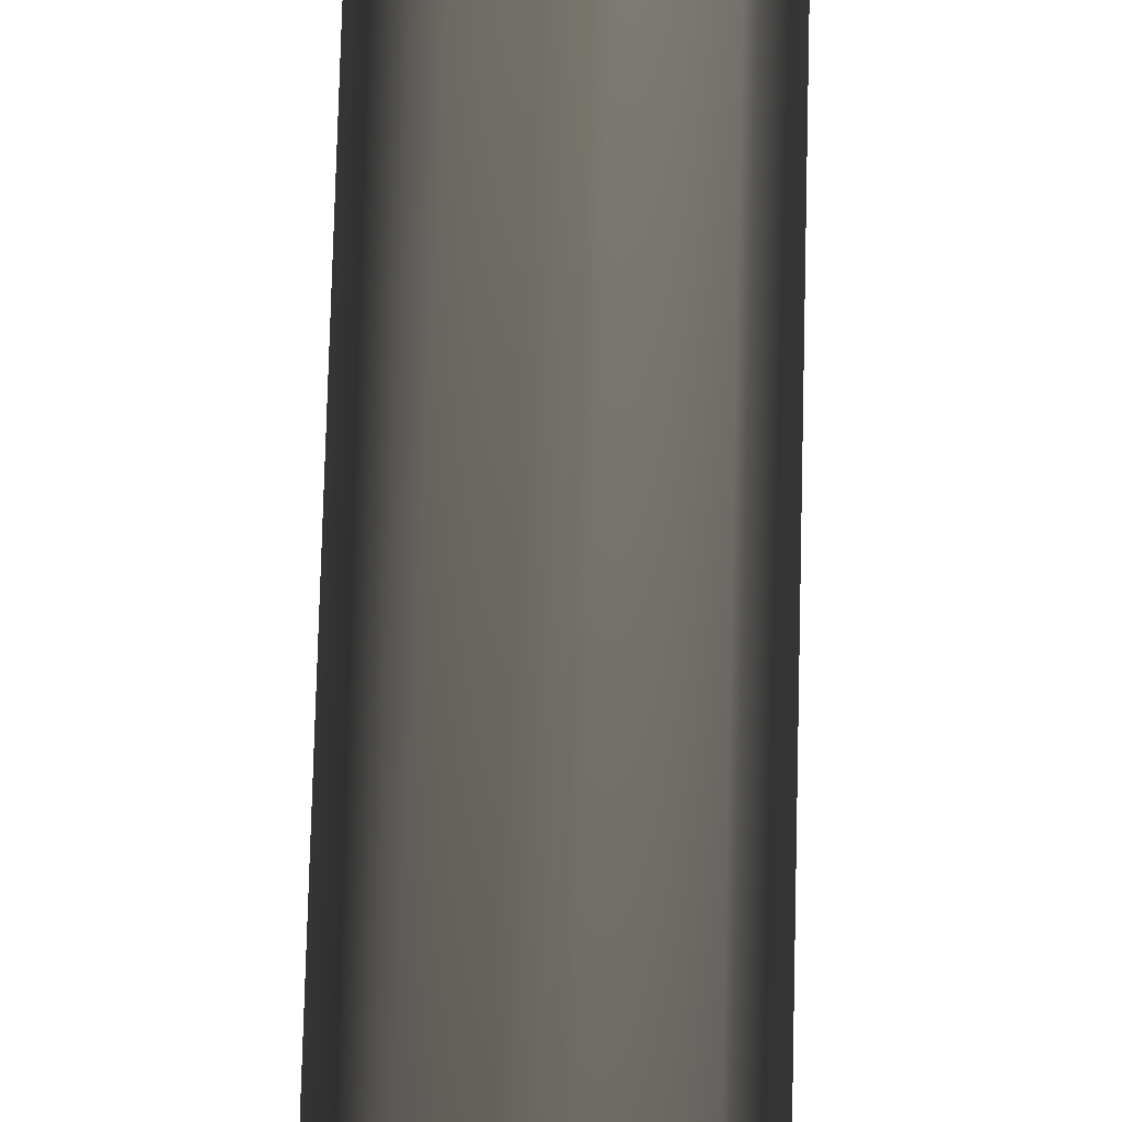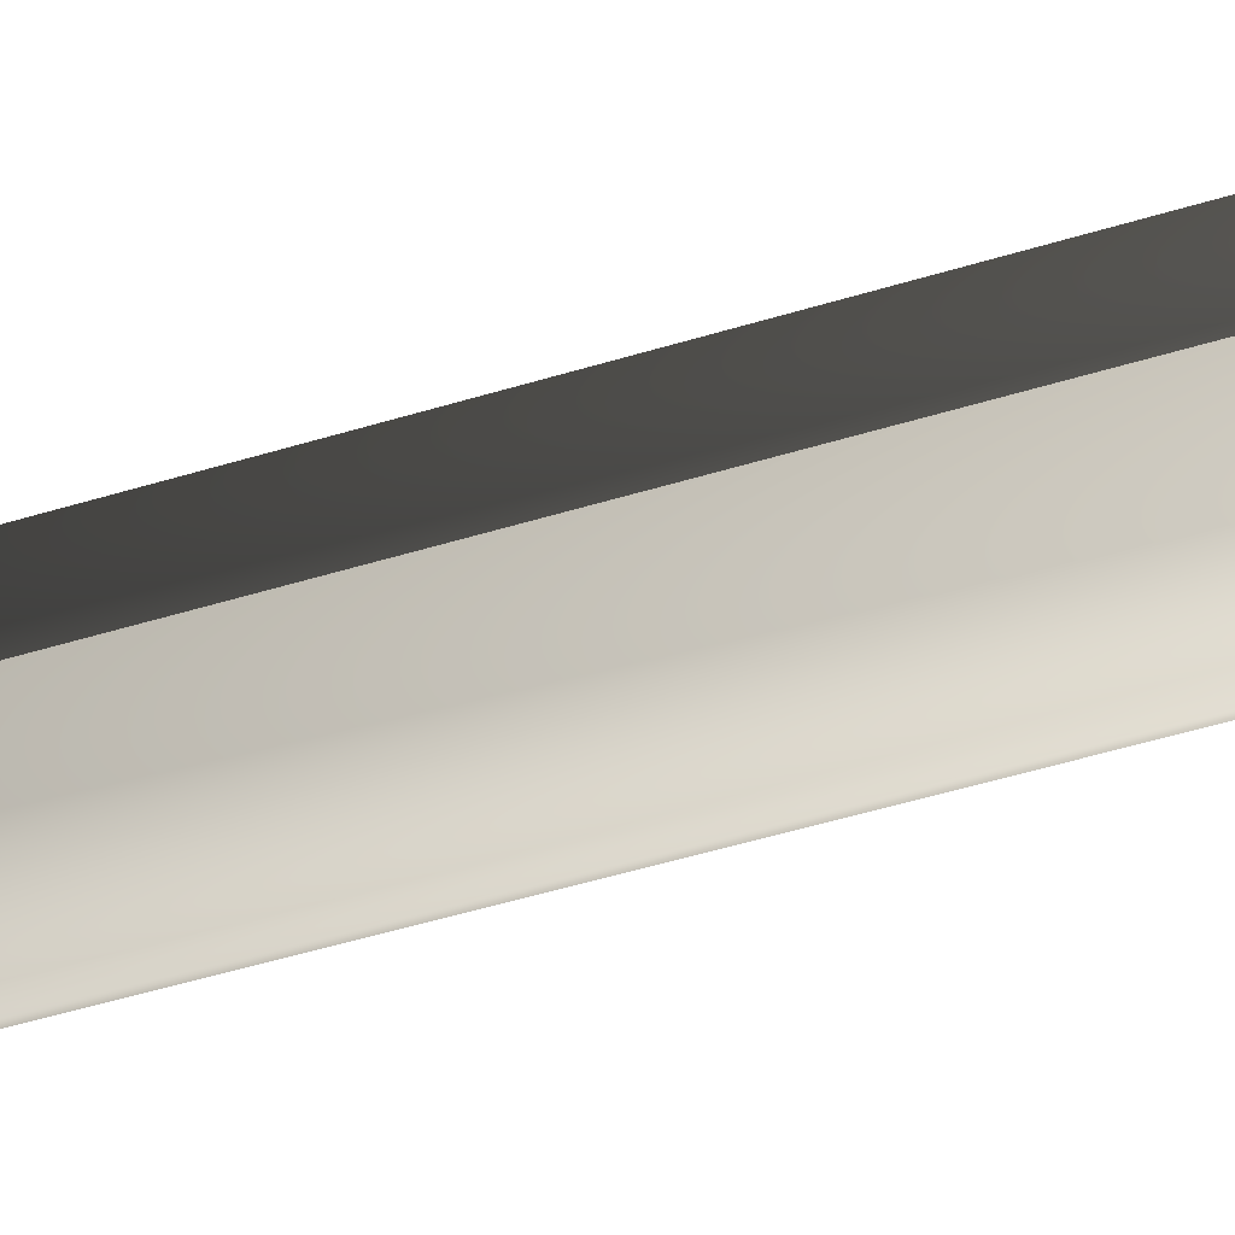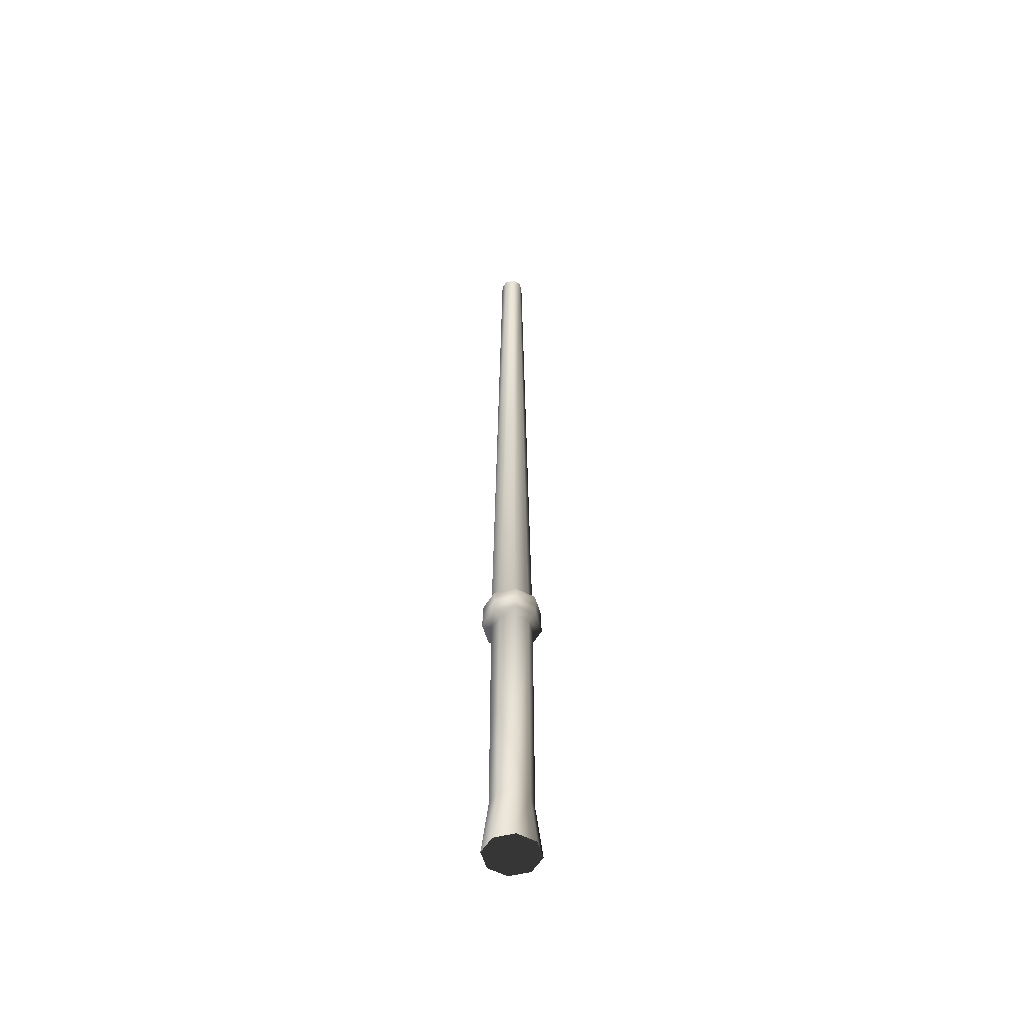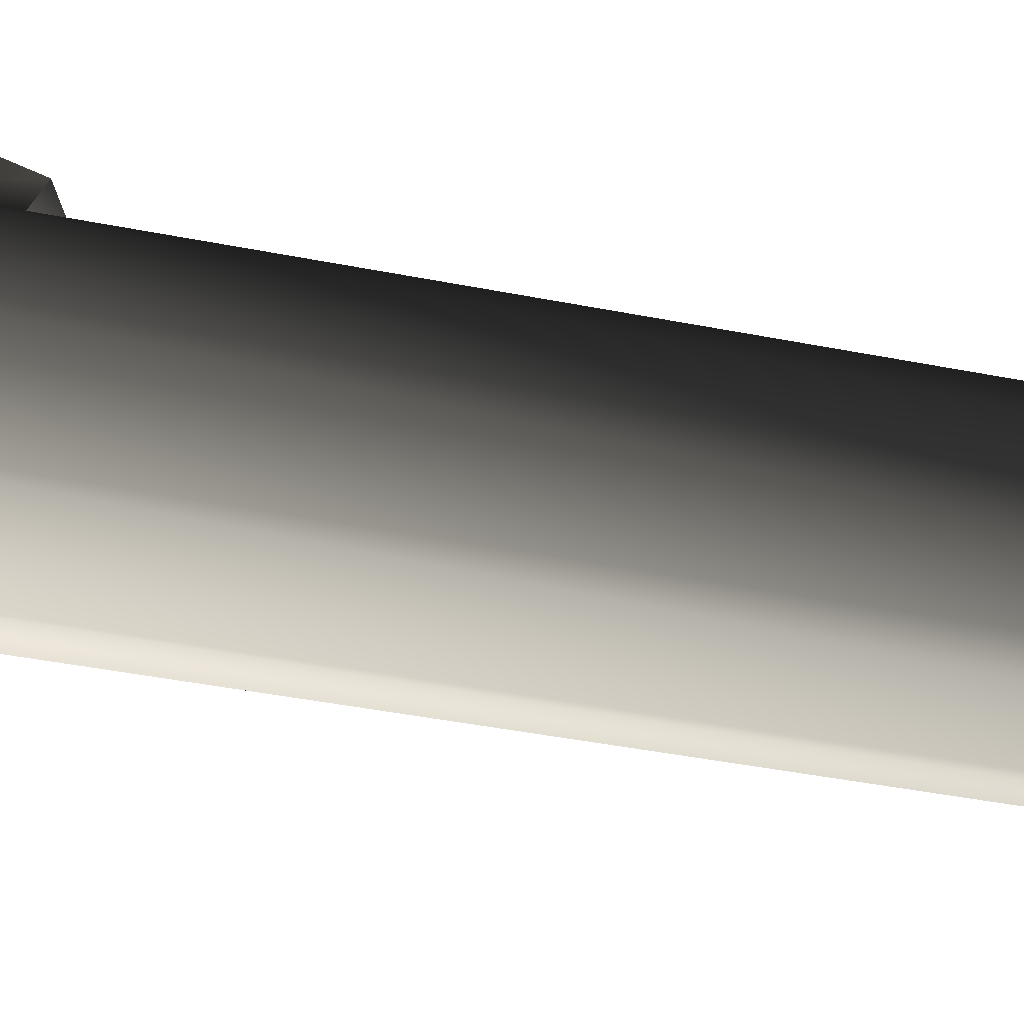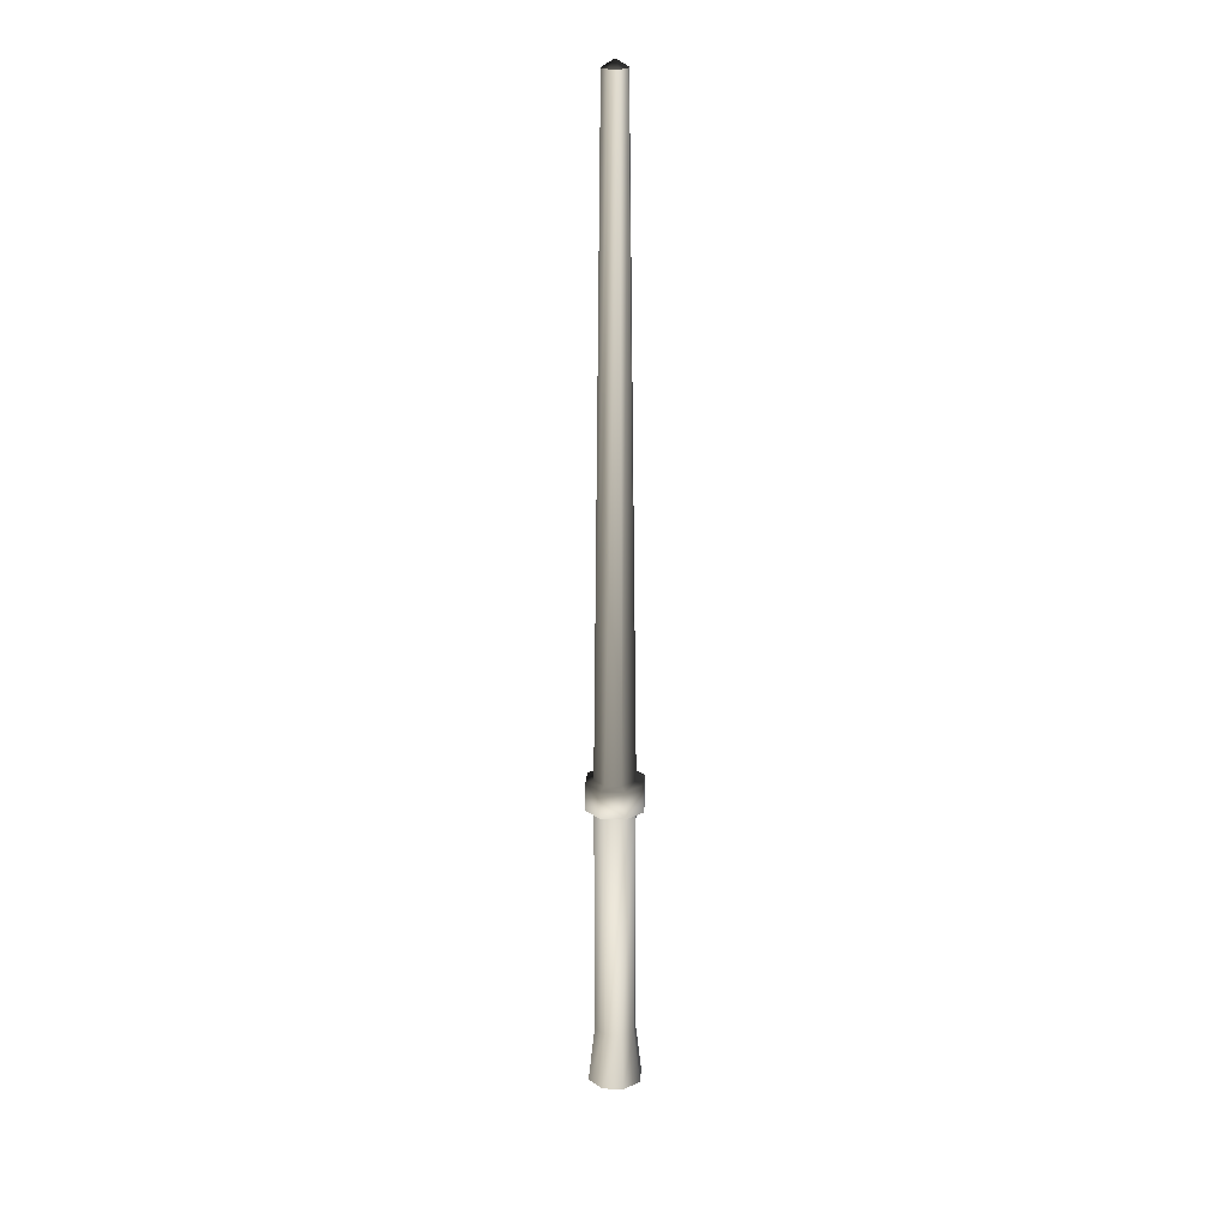
<metadata>
{"format":"obj","ext":"obj","renderer":"f3d","projection":"perspective","resolution":1024,"background":"white","views":[{"elev":-78.4,"azim":178.5,"up":"+Z"},{"elev":12.5,"azim":-140.1,"up":"+Z"},{"elev":-52.9,"azim":82.8,"up":"+Y"},{"elev":3.7,"azim":158.0,"up":"+Z"},{"elev":21.9,"azim":-152.8,"up":"+Y"}]}
</metadata>
<code>
v 0.4042 39.51 0.4306
v -0.01596 39.87 0.01048
v 0.5782 39.51 0.01048
v -0.01596 39.51 0.6046
v -0.4361 39.51 0.4306
v -0.6101 39.51 0.01048
v -0.4361 39.51 -0.4096
v -0.01596 39.51 -0.5837
v 0.4042 39.51 -0.4096
v 0.6911 6.968 0.7176
v 1.42 7.073 0.01047
v 0.984 6.968 0.01047
v 0.9997 7.073 1.026
v 1.38 8.418 0.01047
v 0.9714 8.418 0.9979
v 0.984 8.524 0.01047
v 0.6911 8.524 0.7176
v -0.01596 8.524 1.01
v -0.7231 8.524 0.7176
v -1.003 8.418 0.9979
v -0.01596 8.418 1.407
v -0.01596 7.073 1.447
v -0.01596 6.968 1.01
v -0.01596 -4.446 1.01
v -0.7231 -4.446 0.7176
v -0.7231 6.968 0.7176
v -1.032 7.073 1.026
v 0.6911 -4.446 0.7176
v -0.01596 -7.202 1.33
v 0.9169 -7.202 0.9433
v 0.984 -4.446 0.01046
v 0.6911 6.968 -0.6966
v 0.9997 7.073 -1.005
v 0.9714 8.418 -0.9769
v 0.6911 8.524 -0.6966
v -0.01596 8.524 -0.9895
v -0.01596 8.418 -1.386
v -0.01596 7.073 -1.426
v -0.01596 6.968 -0.9895
v -1.032 7.073 -1.005
v -1.003 8.418 -0.9769
v -0.7231 8.524 -0.6966
v -1.016 8.524 0.01047
v -1.412 8.418 0.01047
v -1.452 7.073 0.01047
v -1.016 6.968 0.01047
v -1.016 -4.446 0.01046
v -1.335 -7.202 0.01046
v -0.9488 -7.202 0.9433
v -0.9488 -7.202 -0.9224
v -0.7231 -4.446 -0.6966
v -0.7231 6.968 -0.6966
v -0.01596 -4.446 -0.9895
v -0.01596 -7.202 -1.309
v 0.9169 -7.202 -0.9224
v 0.6911 -4.446 -0.6966
v 1.303 -7.202 0.01046
o material_0
f 3 2 1
f 1 2 4
f 4 2 5
f 5 2 6
f 6 2 7
f 7 2 8
f 8 2 9
f 9 2 3
f 12 11 10
f 13 10 11
f 11 14 13
f 13 14 15
f 14 16 15
f 15 16 17
f 16 3 17
f 17 3 1
f 17 1 18
f 18 1 4
f 18 4 19
f 19 4 5
f 20 18 19
f 21 18 20
f 21 17 18
f 15 17 21
f 22 15 21
f 13 15 22
f 22 23 13
f 10 13 23
f 24 10 23
f 24 23 25
f 25 23 26
f 23 22 26
f 27 26 22
f 22 21 27
f 27 21 20
f 28 12 10
f 28 10 24
f 29 28 24
f 30 28 29
f 30 31 28
f 31 12 28
f 31 32 12
f 32 33 12
f 11 12 33
f 33 34 11
f 11 34 14
f 34 35 14
f 14 35 16
f 35 9 16
f 16 9 3
f 35 8 9
f 36 8 35
f 34 36 35
f 37 36 34
f 33 37 34
f 38 37 33
f 33 32 38
f 39 38 32
f 38 39 40
f 40 41 38
f 38 41 37
f 41 42 37
f 37 42 36
f 42 7 36
f 36 7 8
f 42 6 7
f 43 6 42
f 41 43 42
f 44 43 41
f 40 44 41
f 45 44 40
f 45 20 44
f 27 20 45
f 45 46 27
f 26 27 46
f 47 26 46
f 25 26 47
f 48 25 47
f 49 25 48
f 48 47 50
f 50 47 51
f 47 46 51
f 51 46 52
f 46 45 52
f 40 52 45
f 52 40 39
f 53 52 39
f 51 52 53
f 54 51 53
f 50 51 54
f 54 53 55
f 55 53 56
f 53 39 56
f 56 39 32
f 56 32 31
f 57 56 31
f 57 31 30
f 55 56 57
f 43 5 6
f 19 5 43
f 44 19 43
f 20 19 44
f 49 24 25
f 29 24 49
f 30 48 57
f 48 30 49
f 49 30 29
f 48 50 57
f 50 55 57
f 55 50 54

</code>
